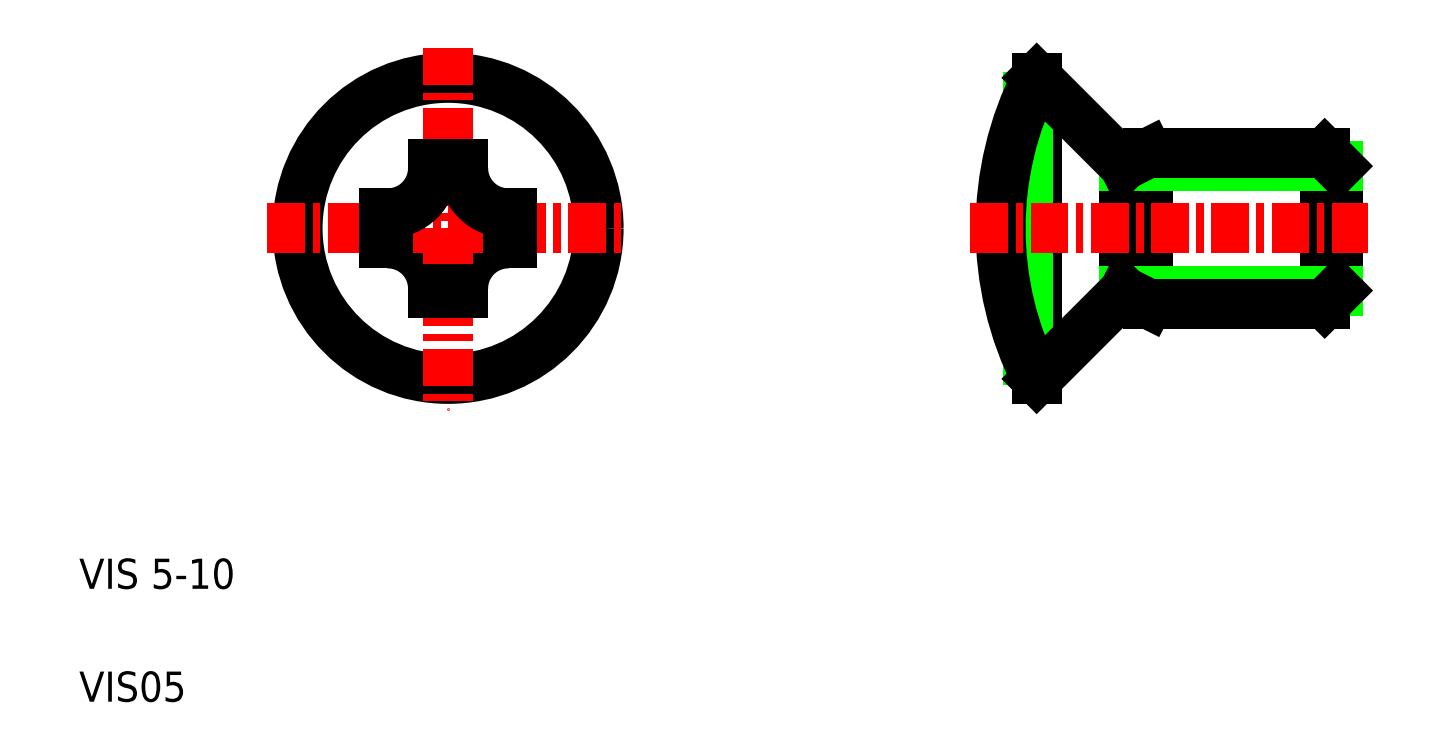
<metadata>
{"format":"dxf","ext":"dxf","renderer":"ezdxf+matplotlib","layout":"modelspace","background":"white","min_lineweight":24,"dpi":150}
</metadata>
<code>
0
SECTION
2
ENTITIES
0
ARC
8
0
10
16.76
20
16.22
30
0
40
1.5
50
90
51
180
0
ARC
8
0
10
12.76
20
16.22
30
0
40
1.5
50
360
51
90
0
CIRCLE
8
0
10
14.76
20
18.22
30
0
40
5
0
LINE
8
CENTER
10
14.76
20
24.22
30
0
11
14.76
21
12.22
31
0
0
TEXT
8
0
10
2.5
20
6.25
30
0
40
1
1
VIS 5-10
0
TEXT
8
0
10
2.5
20
2.5
30
0
40
1
1
VIS05
0
LINE
8
0
10
14.26
20
16.09
30
0
11
14.76
21
16.09
31
0
0
LINE
8
0
10
14.26
20
16.22
30
0
11
14.26
21
16.09
31
0
0
LINE
8
0
10
15.26
20
16.09
30
0
11
14.76
21
16.09
31
0
0
LINE
8
0
10
15.26
20
16.22
30
0
11
15.26
21
16.09
31
0
0
LINE
8
CENTER
10
8.756
20
18.22
30
0
11
20.76
21
18.22
31
0
0
ARC
8
0
10
12.76
20
20.22
30
0
40
1.5
50
270
51
6.91e-13
0
LINE
8
0
10
12.62
20
18.22
30
0
11
12.62
21
17.72
31
0
0
LINE
8
0
10
12.62
20
17.72
30
0
11
12.76
21
17.72
31
0
0
LINE
8
0
10
12.62
20
18.22
30
0
11
12.62
21
18.72
31
0
0
LINE
8
0
10
12.62
20
18.72
30
0
11
12.76
21
18.72
31
0
0
ARC
8
0
10
16.76
20
20.22
30
0
40
1.5
50
180
51
270
0
LINE
8
0
10
14.26
20
20.36
30
0
11
14.76
21
20.36
31
0
0
LINE
8
0
10
14.26
20
20.22
30
0
11
14.26
21
20.36
31
0
0
LINE
8
0
10
15.26
20
20.36
30
0
11
14.76
21
20.36
31
0
0
LINE
8
0
10
15.26
20
20.22
30
0
11
15.26
21
20.36
31
0
0
LINE
8
0
10
16.89
20
18.22
30
0
11
16.89
21
17.72
31
0
0
LINE
8
0
10
16.89
20
17.72
30
0
11
16.76
21
17.72
31
0
0
LINE
8
0
10
16.89
20
18.72
30
0
11
16.76
21
18.72
31
0
0
LINE
8
0
10
16.89
20
18.22
30
0
11
16.89
21
18.72
31
0
0
LINE
8
0
10
44.31
20
20.29
30
0
11
44.31
21
16.16
31
0
0
LINE
8
0
10
43.88
20
20.72
30
0
11
43.88
21
15.72
31
0
0
LINE
8
0
10
34.31
20
23.22
30
0
11
34.31
21
13.22
31
0
0
LINE
8
0
10
37.21
20
20.32
30
0
11
37.21
21
16.12
31
0
0
LINE
8
0
10
38.01
20
20.72
30
0
11
38.01
21
15.72
31
0
0
LINE
8
0
10
34.01
20
22.59
30
0
11
34.01
21
13.86
31
0
0
ARC
8
0
10
44.13
20
18.22
30
0
40
11.02
50
153
51
207
0
LINE
8
0
10
37.21
20
16.16
30
0
11
44.31
21
16.16
31
0
0
LINE
8
0
10
38.01
20
15.72
30
0
11
43.88
21
15.72
31
0
0
LINE
8
0
10
34.31
20
13.22
30
0
11
37.21
21
16.12
31
0
0
LINE
8
0
10
38.01
20
15.72
30
0
11
37.21
21
16.12
31
0
0
LINE
8
0
10
43.88
20
15.72
30
0
11
44.31
21
16.16
31
0
0
LINE
8
0
10
37.21
20
20.29
30
0
11
44.31
21
20.29
31
0
0
LINE
8
0
10
38.01
20
20.72
30
0
11
43.88
21
20.72
31
0
0
LINE
8
CENTER
10
32.11
20
18.22
30
0
11
45.31
21
18.22
31
0
0
LINE
8
0
10
34.31
20
23.22
30
0
11
37.21
21
20.32
31
0
0
LINE
8
0
10
37.21
20
20.32
30
0
11
38.01
21
20.72
31
0
0
LINE
8
0
10
44.31
20
18.22
30
0
11
44.31
21
18.22
31
0
0
LINE
8
0
10
44.31
20
19.27
30
0
11
44.31
21
19.27
31
0
0
LINE
8
0
10
43.88
20
20.72
30
0
11
44.31
21
20.29
31
0
0
ENDSEC
0
EOF

</code>
